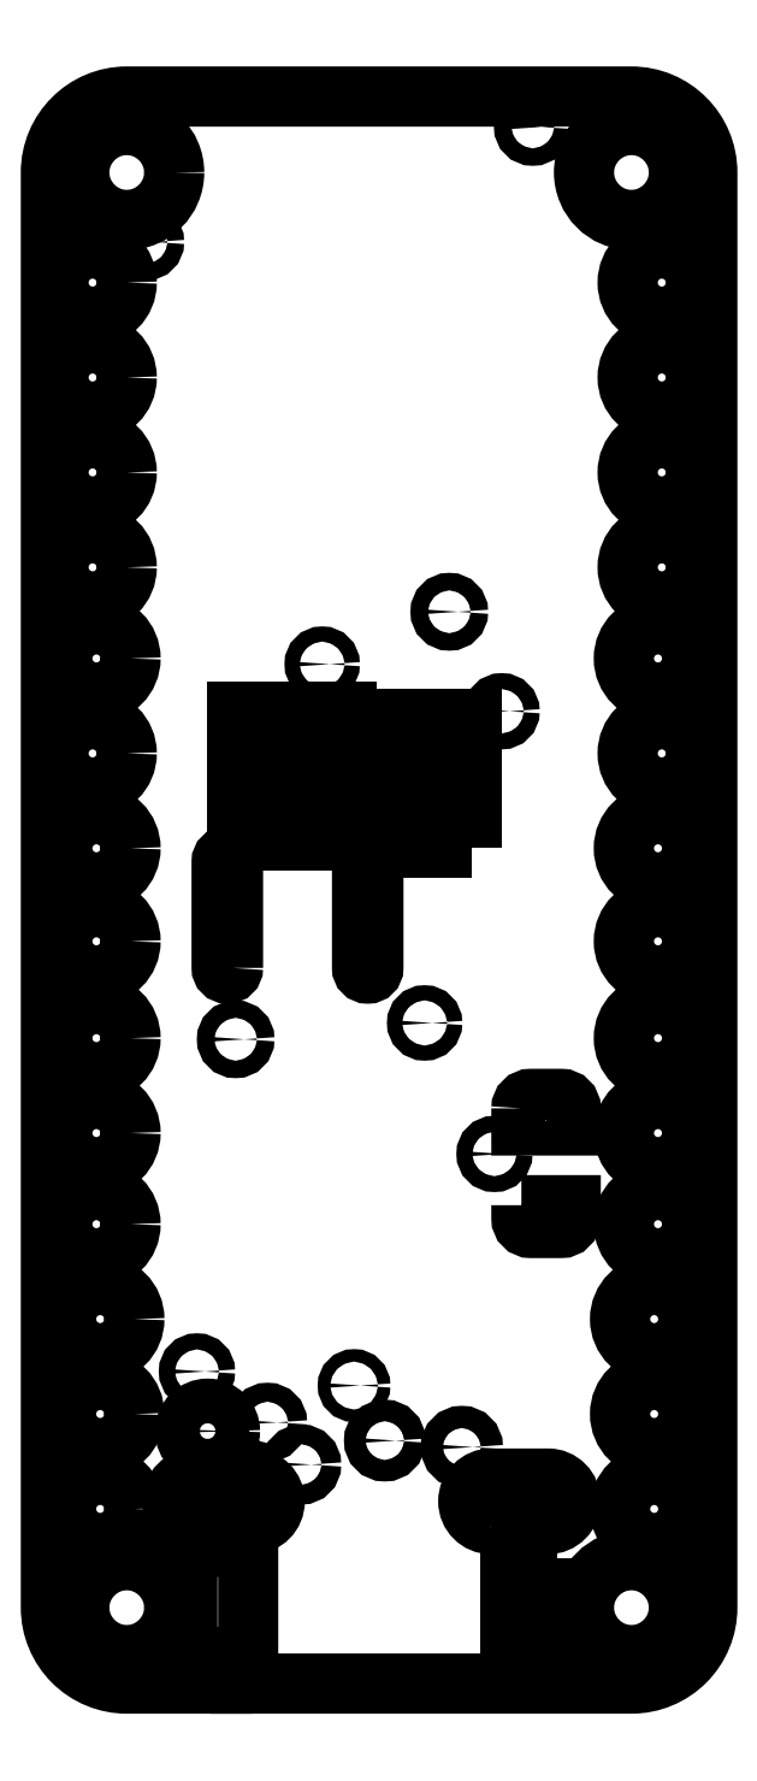
<metadata>
{"format":"dxf","ext":"dxf","renderer":"ezdxf+matplotlib","layout":"modelspace","background":"white","min_lineweight":24,"dpi":150}
</metadata>
<code>
0
SECTION
2
ENTITIES
0
LWPOLYLINE
8
0
90
6
70
1
43
0
10
-3.8
20
-1.45
10
-3.8
20
1.35
42
0.4142
10
-3.95
20
1.5
42
0.4142
10
-4.1
20
1.35
10
-4.1
20
-1.45
42
0.4142
10
-3.95
20
-1.6
42
0.4142
0
LWPOLYLINE
8
0
90
6
70
1
43
0
10
-0.4
20
1.25
10
-0.4
20
-1.45
42
0.4142
10
-0.25
20
-1.6
42
0.4142
10
-0.1
20
-1.45
10
-0.1
20
1.25
42
0.4142
10
-0.25
20
1.4
42
0.4142
0
CIRCLE
8
0
10
4.1
20
20.7
30
0
40
0.23
210
0
220
0
230
1
0
CIRCLE
8
0
10
-6.1
20
17.67
30
0
40
0.22
210
0
220
0
230
1
0
CIRCLE
8
0
10
3.28
20
5.31
30
0
40
0.21
210
0
220
0
230
1
0
CIRCLE
8
0
10
3.09
20
-6.35
30
0
40
0.21
210
0
220
0
230
1
0
CIRCLE
8
0
10
1.9
20
7.93
30
0
40
0.2309
210
0
220
0
230
1
0
CIRCLE
8
0
10
1.25
20
-2.9
30
0
40
0.2
210
0
220
0
230
1
0
CIRCLE
8
0
10
-3.73
20
-3.33
30
0
40
0.23
210
0
220
0
230
1
0
CIRCLE
8
0
10
-1.45
20
6.55
30
0
40
0.2
210
0
220
0
230
1
0
CIRCLE
8
0
10
-2.89
20
-13.42
30
0
40
0.25
210
0
220
0
230
1
0
CIRCLE
8
0
10
2.23
20
-14.07
30
0
40
0.2915
210
0
220
0
230
1
0
CIRCLE
8
0
10
-4.75
20
-12.08
30
0
40
0.2126
210
0
220
0
230
1
0
CIRCLE
8
0
10
-2
20
-14.53
30
0
40
0.26
210
0
220
0
230
1
0
CIRCLE
8
0
10
0.2
20
-13.9
30
0
40
0.2828
210
0
220
0
230
1
0
CIRCLE
8
0
10
-0.61
20
-12.45
30
0
40
0.1649
210
0
220
0
230
1
0
LWPOLYLINE
8
0
90
6
70
1
43
0
10
3.8
20
-7.7
10
3.8
20
-8.05
42
0.4142
10
4.05
20
-8.3
10
4.85
20
-8.3
42
0.4142
10
5.1
20
-8.05
10
5.1
20
-7.7
0
LWPOLYLINE
8
0
90
6
70
1
43
0
10
3.8
20
-5.15
10
3.8
20
-5.6
10
5.1
20
-5.6
10
5.1
20
-5.15
42
0.4142
10
4.85
20
-4.9
10
4.05
20
-4.9
42
0.4142
0
LWPOLYLINE
8
0
90
16
70
1
43
0
10
-4.1
20
-19.6
10
-4.1
20
-20.3
10
-6.6
20
-20.3
42
-0.4142
10
-8.6
20
-18.3
10
-8.6
20
19.5
42
-0.4142
10
-6.6
20
21.5
10
6.7
20
21.5
42
-0.4142
10
8.7
20
19.5
10
8.7
20
-18.3
42
-0.4142
10
6.7
20
-20.3
10
-3.6
20
-20.3
10
-3.6
20
-19.6
10
-3.4
20
-19.6
10
-3.4
20
-16.7
10
-5
20
-16.7
10
-5
20
-19.6
0
CIRCLE
8
0
10
-6.6
20
-18.3
30
0
40
1.25
210
0
220
0
230
1
0
CIRCLE
8
0
10
-6.6
20
19.5
30
0
40
1.25
210
0
220
0
230
1
0
CIRCLE
8
0
10
6.7
20
-18.3
30
0
40
1.25
210
0
220
0
230
1
0
CIRCLE
8
0
10
6.7
20
19.5
30
0
40
1.25
210
0
220
0
230
1
0
CIRCLE
8
0
10
7.3
20
-15.7
30
0
40
0.9
210
0
220
0
230
1
0
CIRCLE
8
0
10
7.4
20
-5.8
30
0
40
0.9
210
0
220
0
230
1
0
CIRCLE
8
0
10
7.5
20
4.2
30
0
40
0.9
210
0
220
0
230
1
0
CIRCLE
8
0
10
7.5
20
14.1
30
0
40
0.9
210
0
220
0
230
1
0
CIRCLE
8
0
10
-7.3
20
-10.7
30
0
40
0.9
210
0
220
0
230
1
0
CIRCLE
8
0
10
-7.4
20
-0.75
30
0
40
0.9
210
0
220
0
230
1
0
CIRCLE
8
0
10
-7.5
20
9.1
30
0
40
0.9
210
0
220
0
230
1
0
CIRCLE
8
0
10
-7.5
20
16.6
30
0
40
0.9
210
0
220
0
230
1
0
CIRCLE
8
0
10
-7.4
20
6.7
30
0
40
0.9
210
0
220
0
230
1
0
CIRCLE
8
0
10
-7.4
20
-3.3
30
0
40
0.9
210
0
220
0
230
1
0
CIRCLE
8
0
10
-7.3
20
-13.2
30
0
40
0.9
210
0
220
0
230
1
0
CIRCLE
8
0
10
7.5
20
11.6
30
0
40
0.9
210
0
220
0
230
1
0
CIRCLE
8
0
10
7.4
20
1.7
30
0
40
0.9
210
0
220
0
230
1
0
CIRCLE
8
0
10
7.4
20
-8.2
30
0
40
0.9
210
0
220
0
230
1
0
CIRCLE
8
0
10
7.3
20
-13.2
30
0
40
0.9
210
0
220
0
230
1
0
CIRCLE
8
0
10
7.4
20
-3.3
30
0
40
0.9
210
0
220
0
230
1
0
CIRCLE
8
0
10
7.4
20
6.7
30
0
40
0.9
210
0
220
0
230
1
0
CIRCLE
8
0
10
7.5
20
16.6
30
0
40
0.9
210
0
220
0
230
1
0
CIRCLE
8
0
10
-7.4
20
-8.2
30
0
40
0.9
210
0
220
0
230
1
0
CIRCLE
8
0
10
-7.4
20
1.7
30
0
40
0.9
210
0
220
0
230
1
0
CIRCLE
8
0
10
-7.5
20
11.6
30
0
40
0.9
210
0
220
0
230
1
0
CIRCLE
8
0
10
-7.5
20
14.1
30
0
40
0.9
210
0
220
0
230
1
0
CIRCLE
8
0
10
-7.5
20
4.2
30
0
40
0.9
210
0
220
0
230
1
0
CIRCLE
8
0
10
-7.4
20
-5.8
30
0
40
0.9
210
0
220
0
230
1
0
CIRCLE
8
0
10
-7.3
20
-15.7
30
0
40
0.9
210
0
220
0
230
1
0
CIRCLE
8
0
10
7.5
20
9.1
30
0
40
0.9
210
0
220
0
230
1
0
CIRCLE
8
0
10
7.4
20
-0.75
30
0
40
0.9
210
0
220
0
230
1
0
CIRCLE
8
0
10
7.3
20
-10.7
30
0
40
0.9
210
0
220
0
230
1
0
CIRCLE
8
0
10
-4.47
20
-13.65
30
0
40
0.59
210
0
220
0
230
1
0
LWPOLYLINE
8
0
90
4
70
1
43
0
10
3
20
-16.1
10
4.5
20
-16.1
42
1
10
4.5
20
-14.9
10
3
20
-14.9
42
1
0
LWPOLYLINE
8
0
90
4
70
1
43
0
10
-4.8
20
-16.1
10
-3.3
20
-16.1
42
1
10
-3.3
20
-14.9
10
-4.8
20
-14.9
42
1
0
LWPOLYLINE
8
0
90
4
70
1
43
0
10
4.73
20
-17
10
3.5
20
-17
10
3.5
20
-19.6
10
4.73
20
-19.6
0
LWPOLYLINE
8
0
90
4
70
1
43
0
10
-3.7
20
1.9
10
-2.4
20
1.9
10
-2.4
20
5.3
10
-3.7
20
5.3
0
LWPOLYLINE
8
0
90
4
70
1
43
0
10
-2.1
20
5.3
10
-2.1
20
1.9
10
-0.8
20
1.9
10
-0.8
20
5.3
0
LWPOLYLINE
8
0
90
4
70
1
43
0
10
0.9
20
1.7
10
-0.4
20
1.7
10
-0.4
20
5.1
10
0.9
20
5.1
0
LWPOLYLINE
8
0
90
4
70
1
43
0
10
2.5
20
1.7
10
1.1
20
1.7
10
1.1
20
5.1
10
2.5
20
5.1
0
ENDSEC
0
EOF

</code>
